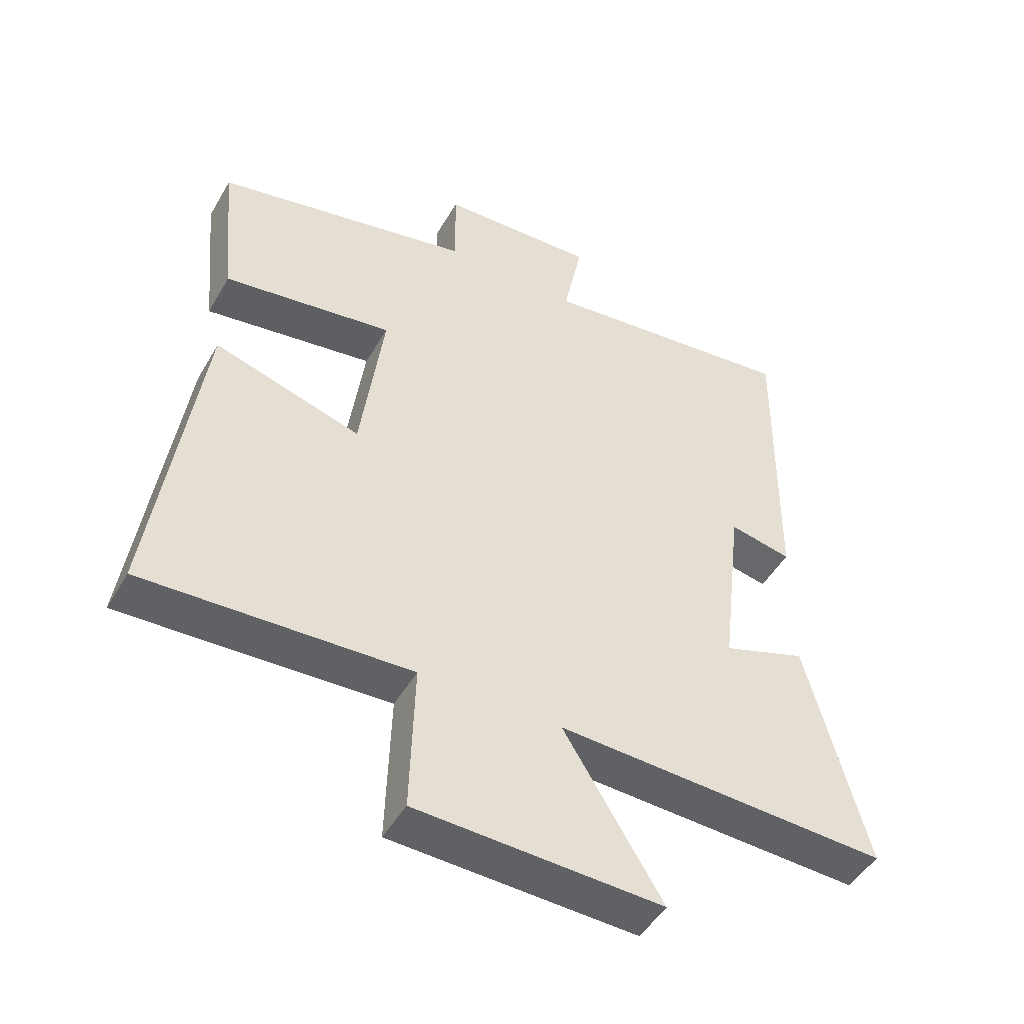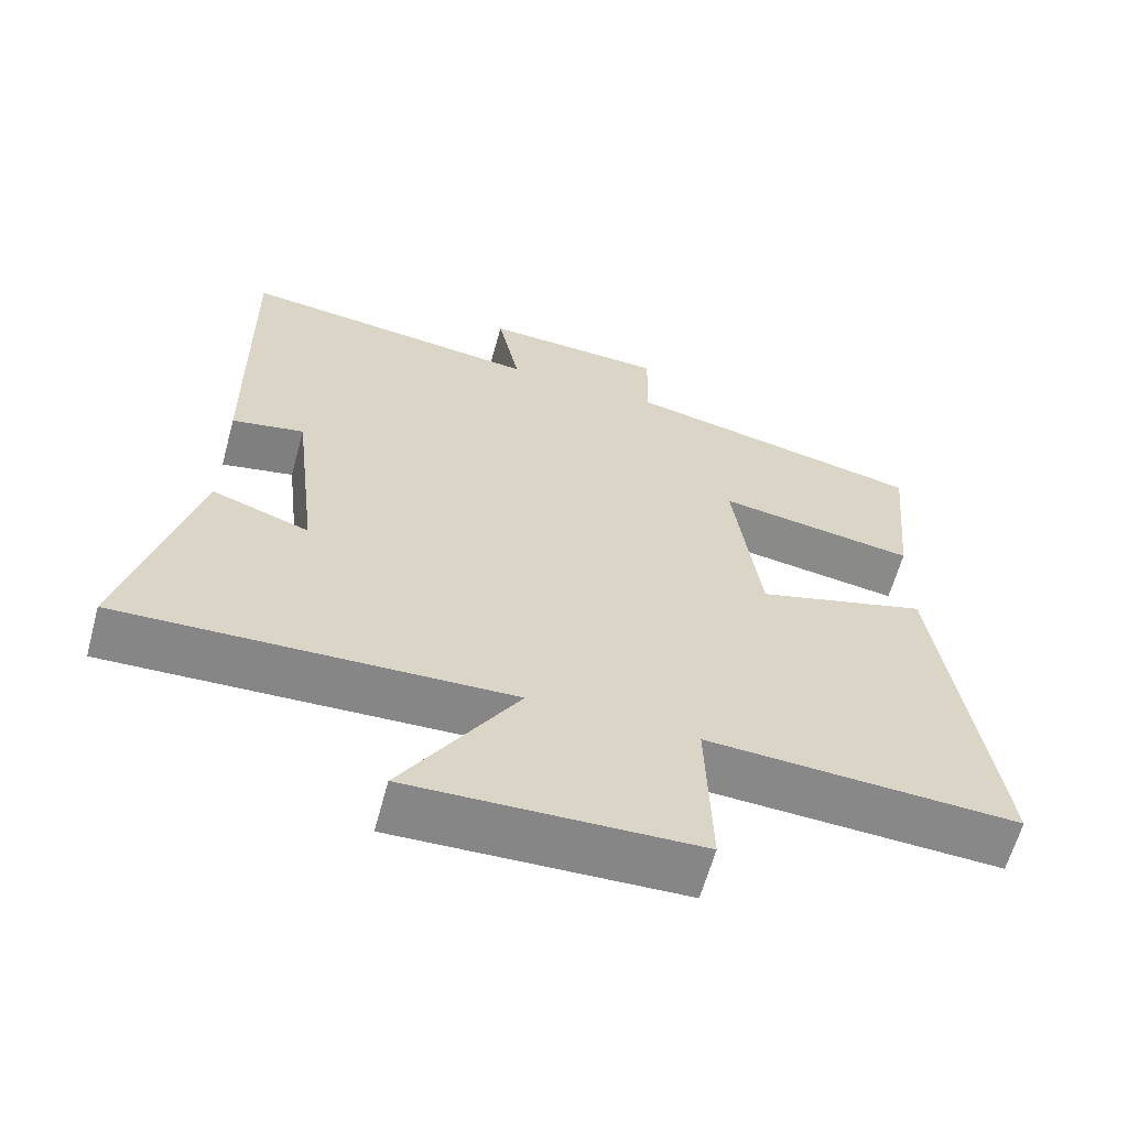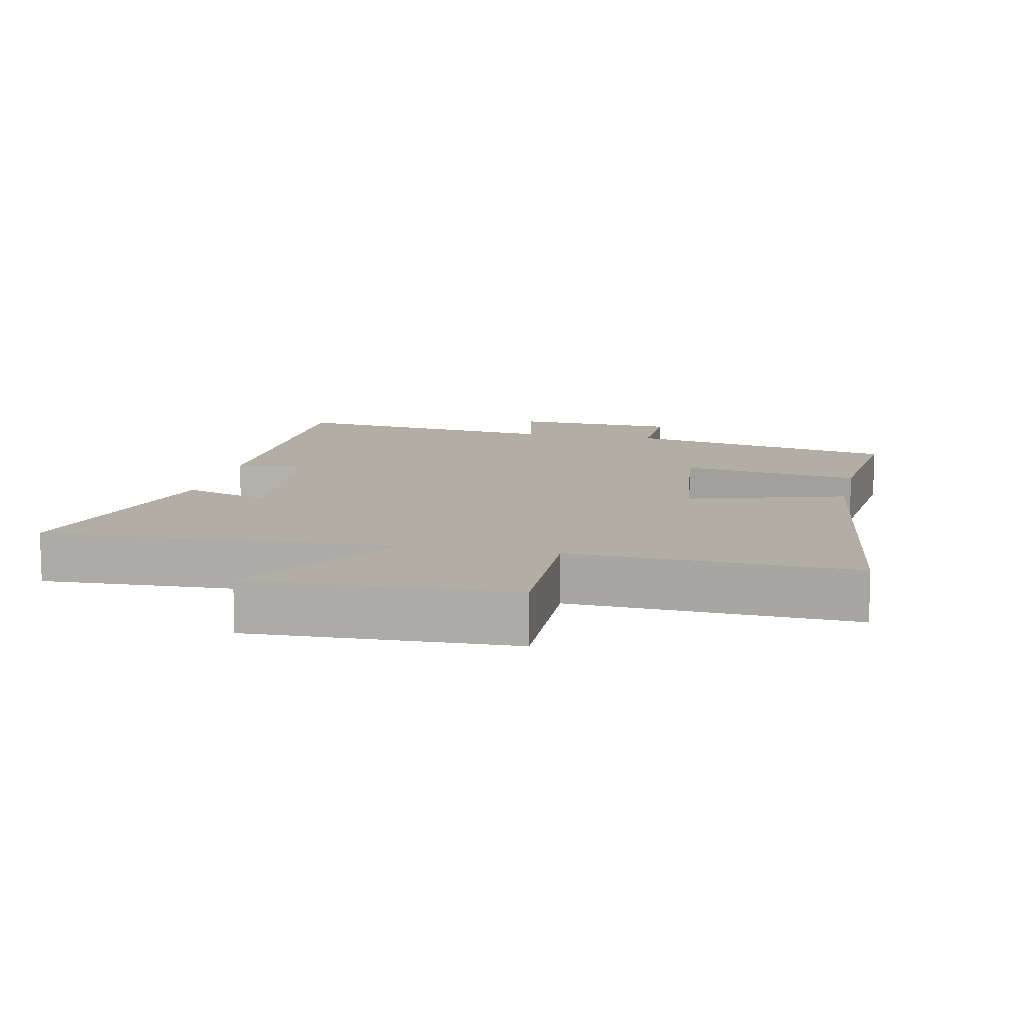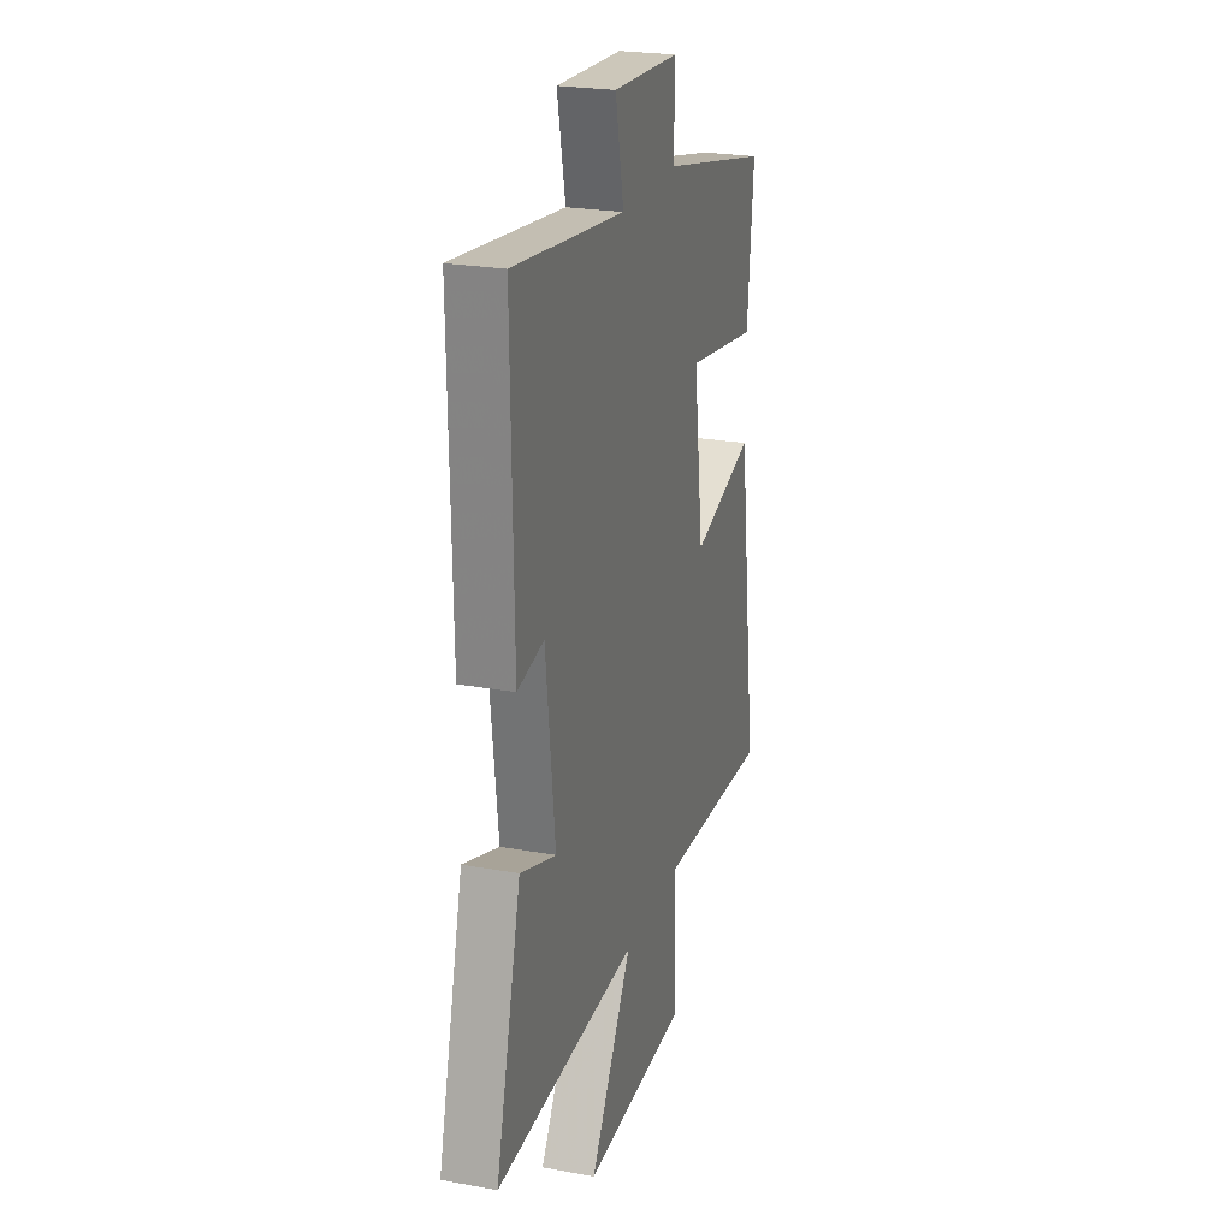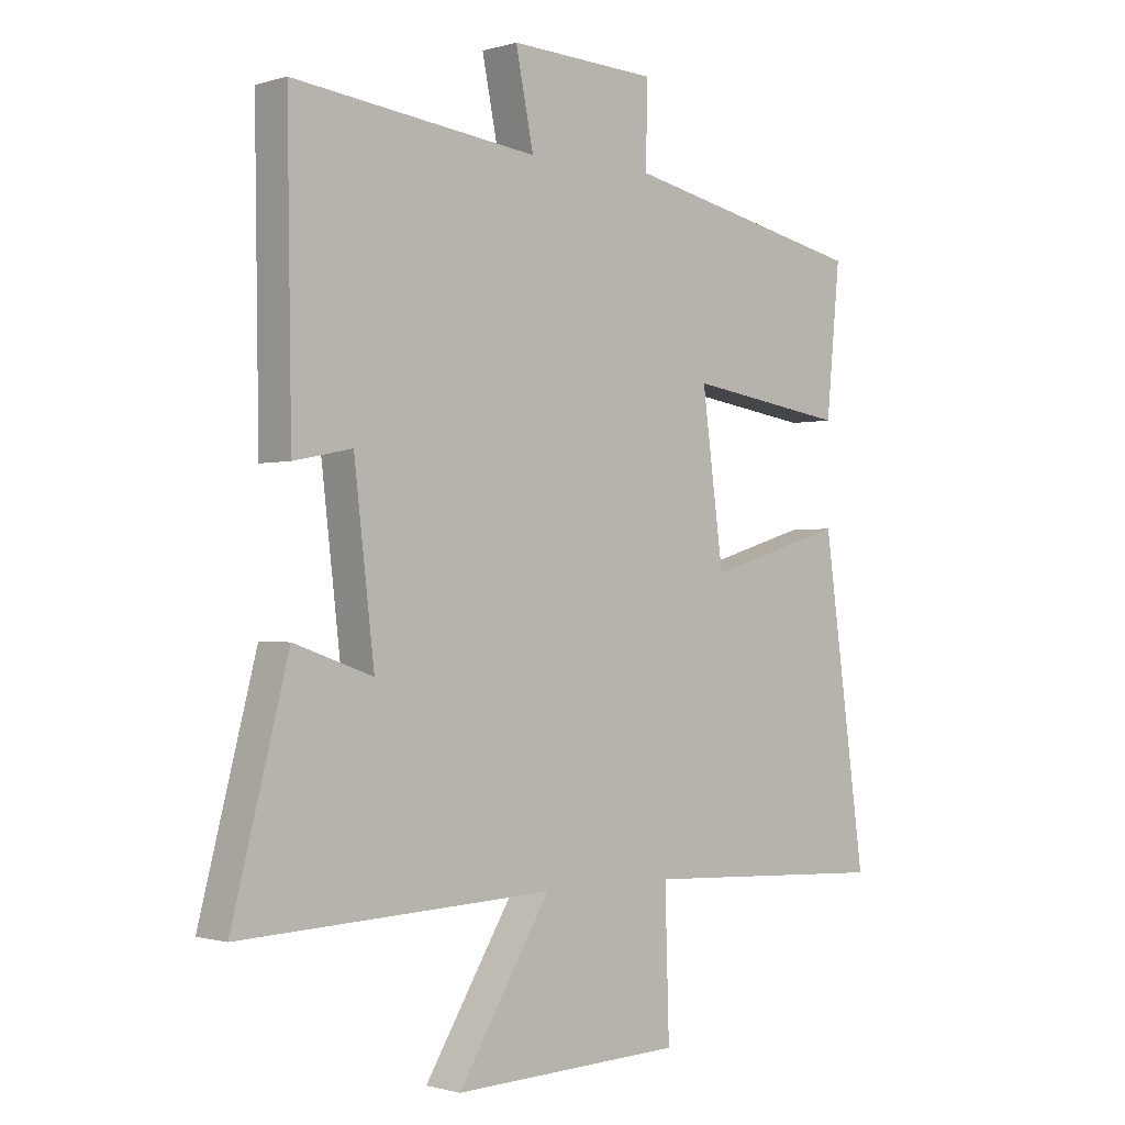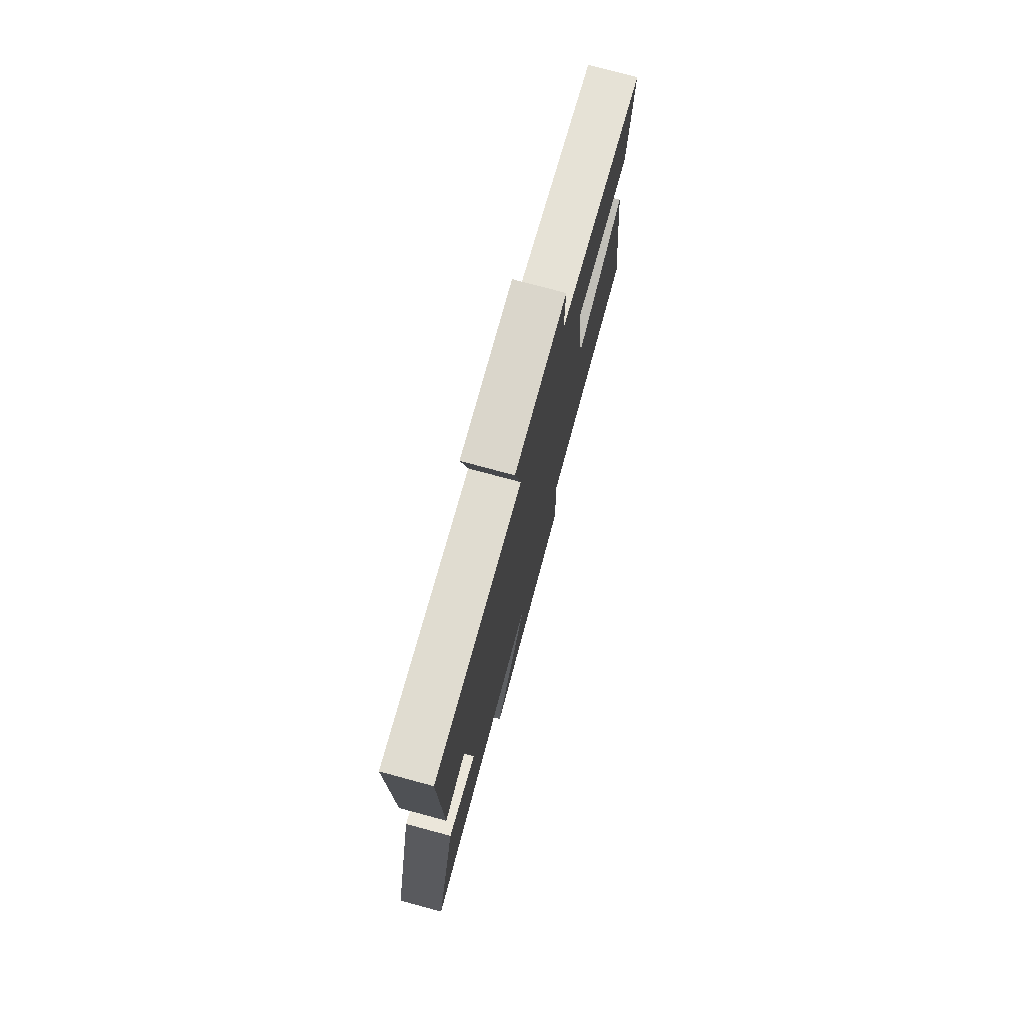
<metadata>
{"format":"obj","ext":"obj","renderer":"f3d","projection":"perspective","resolution":1024,"background":"white","views":[{"elev":-48.2,"azim":-28.9,"up":"+Z"},{"elev":-62.5,"azim":164.7,"up":"+Z"},{"elev":11.0,"azim":-167.7,"up":"+Y"},{"elev":23.9,"azim":106.9,"up":"+Z"},{"elev":-0.9,"azim":137.8,"up":"+Z"},{"elev":76.6,"azim":105.1,"up":"+Z"}]}
</metadata>
<code>
v -0.523 0.07 0.412
v -0.117 0.07 0.5
v -0.119 0.07 0.637
v 0.127 0.07 0.649
v 0.097 0.07 0.5
v 0.507 0.07 0.55
v 0.5 0.07 0.069
v 0.402 0.07 0.089
v 0.368 0.07 -0.203
v 0.5 0.07 -0.157
v 0.594 0.07 -0.522
v 0.07 0.07 -0.5
v 0.225 0.07 -0.753
v -0.161 0.07 -0.739
v -0.154 0.07 -0.5
v -0.572 0.07 -0.52
v -0.5 0.07 0.004
v -0.269 0.07 -0.065
v -0.233 0.07 0.209
v -0.5 0.07 0.168
v -0.523 0 0.412
v -0.117 0 0.5
v -0.119 0 0.637
v 0.127 0 0.649
v 0.097 0 0.5
v 0.507 0 0.55
v 0.5 0 0.069
v 0.402 0 0.089
v 0.368 0 -0.203
v 0.5 0 -0.157
v 0.594 0 -0.522
v 0.07 0 -0.5
v 0.225 0 -0.753
v -0.161 0 -0.739
v -0.154 0 -0.5
v -0.572 0 -0.52
v -0.5 0 0.004
v -0.269 0 -0.065
v -0.233 0 0.209
v -0.5 0 0.168
f 19 20 1 2
f 18 19 2
f 15 16 17 18
f 15 18 2
f 12 13 14 15
f 12 15 2
f 9 10 11 12
f 8 9 12 2
f 5 6 7 8
f 5 8 2 3
f 3 4 5
f 22 21 40 39
f 22 39 38
f 38 37 36 35
f 22 38 35
f 35 34 33 32
f 22 35 32
f 32 31 30 29
f 22 32 29 28
f 28 27 26 25
f 23 22 28 25
f 25 24 23
f 1 21 22 2
f 2 22 23 3
f 3 23 24 4
f 4 24 25 5
f 5 25 26 6
f 6 26 27 7
f 7 27 28 8
f 8 28 29 9
f 9 29 30 10
f 10 30 31 11
f 11 31 32 12
f 12 32 33 13
f 13 33 34 14
f 14 34 35 15
f 15 35 36 16
f 16 36 37 17
f 17 37 38 18
f 18 38 39 19
f 19 39 40 20
f 20 40 21 1

</code>
